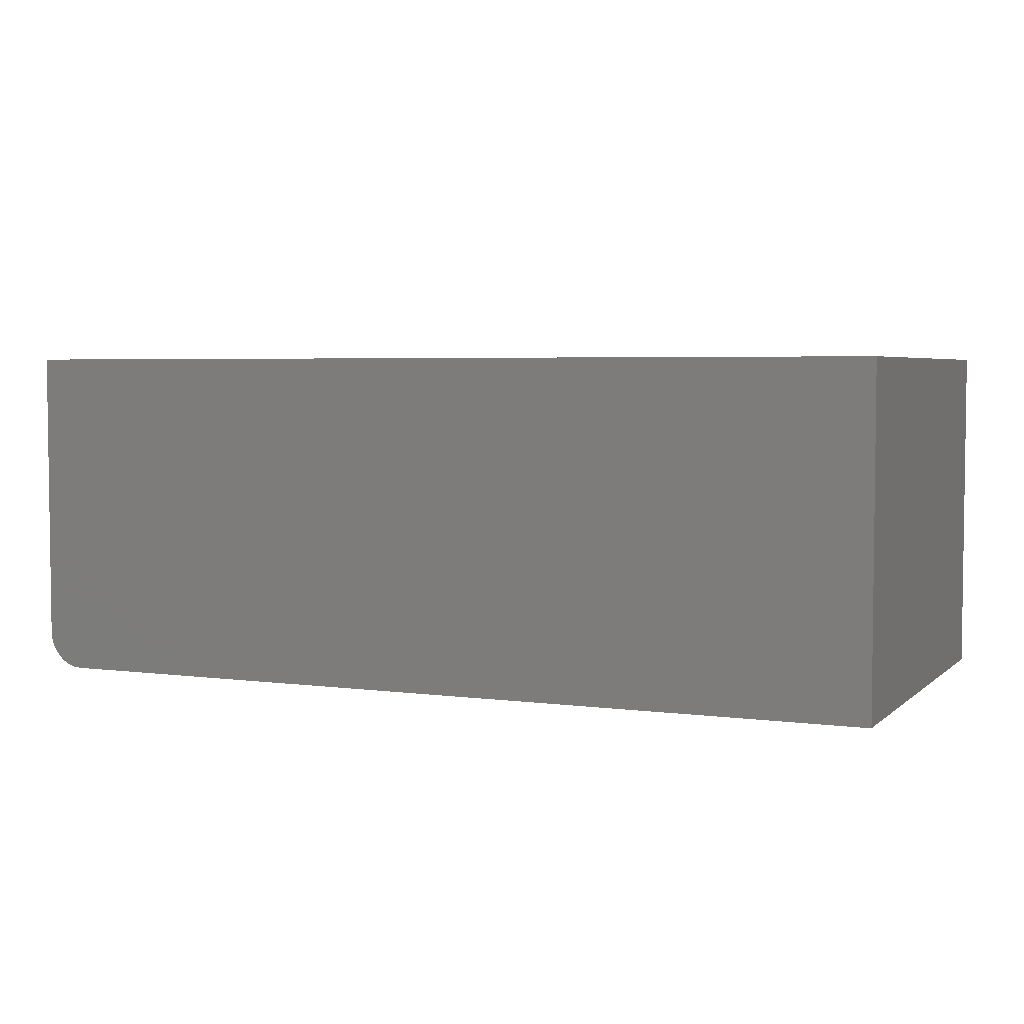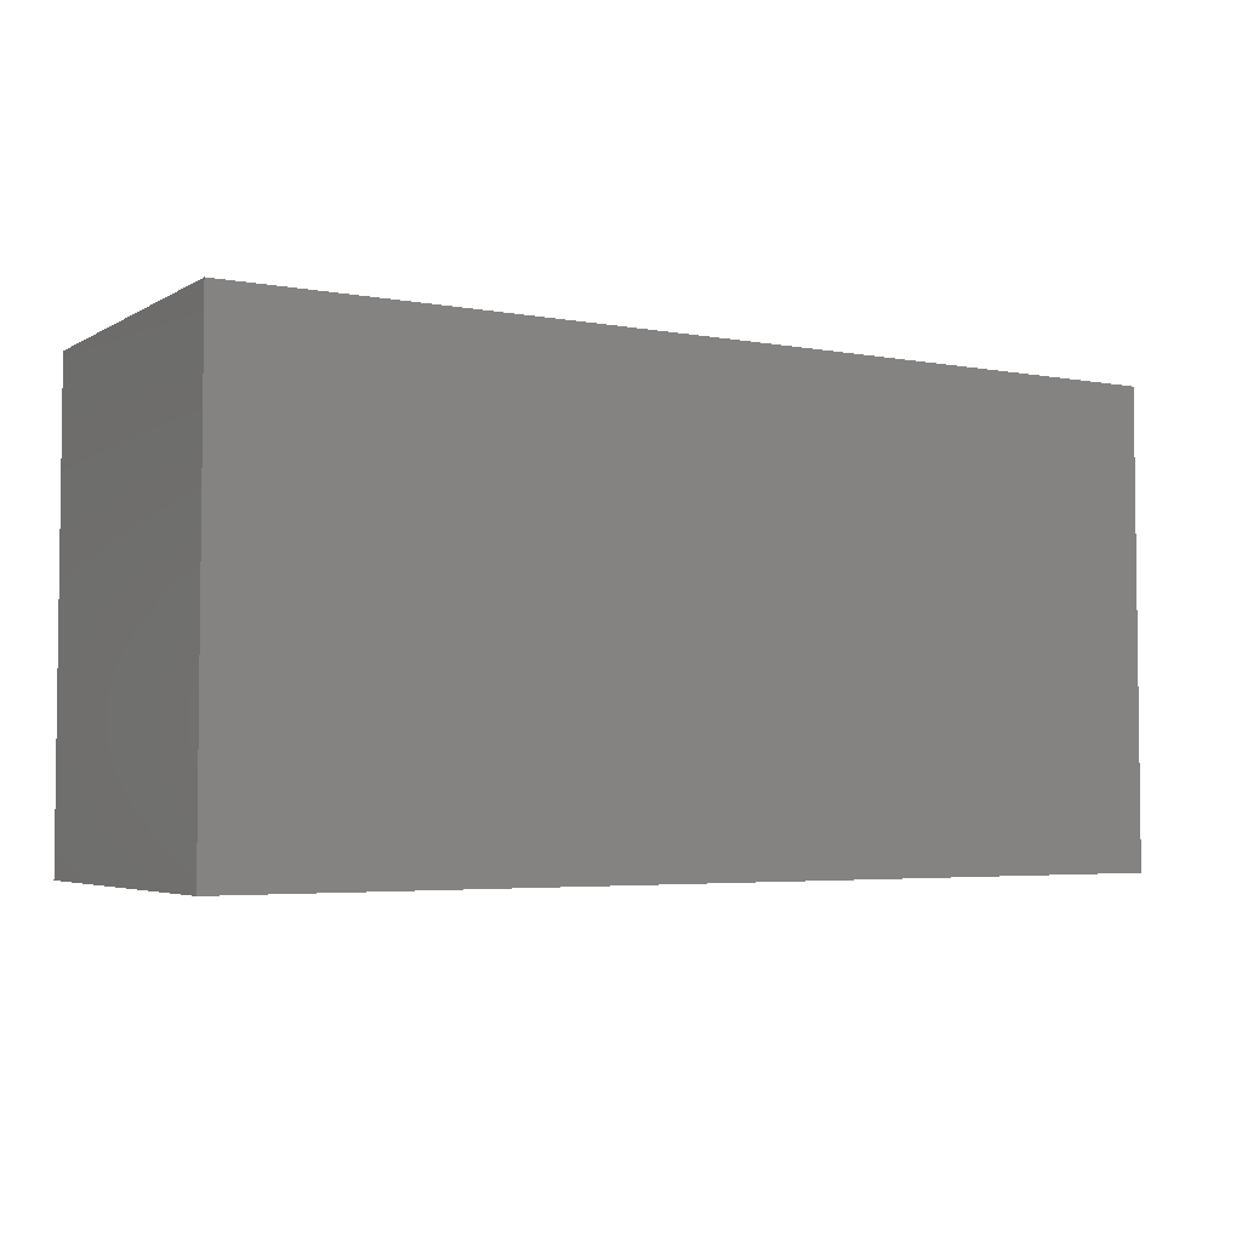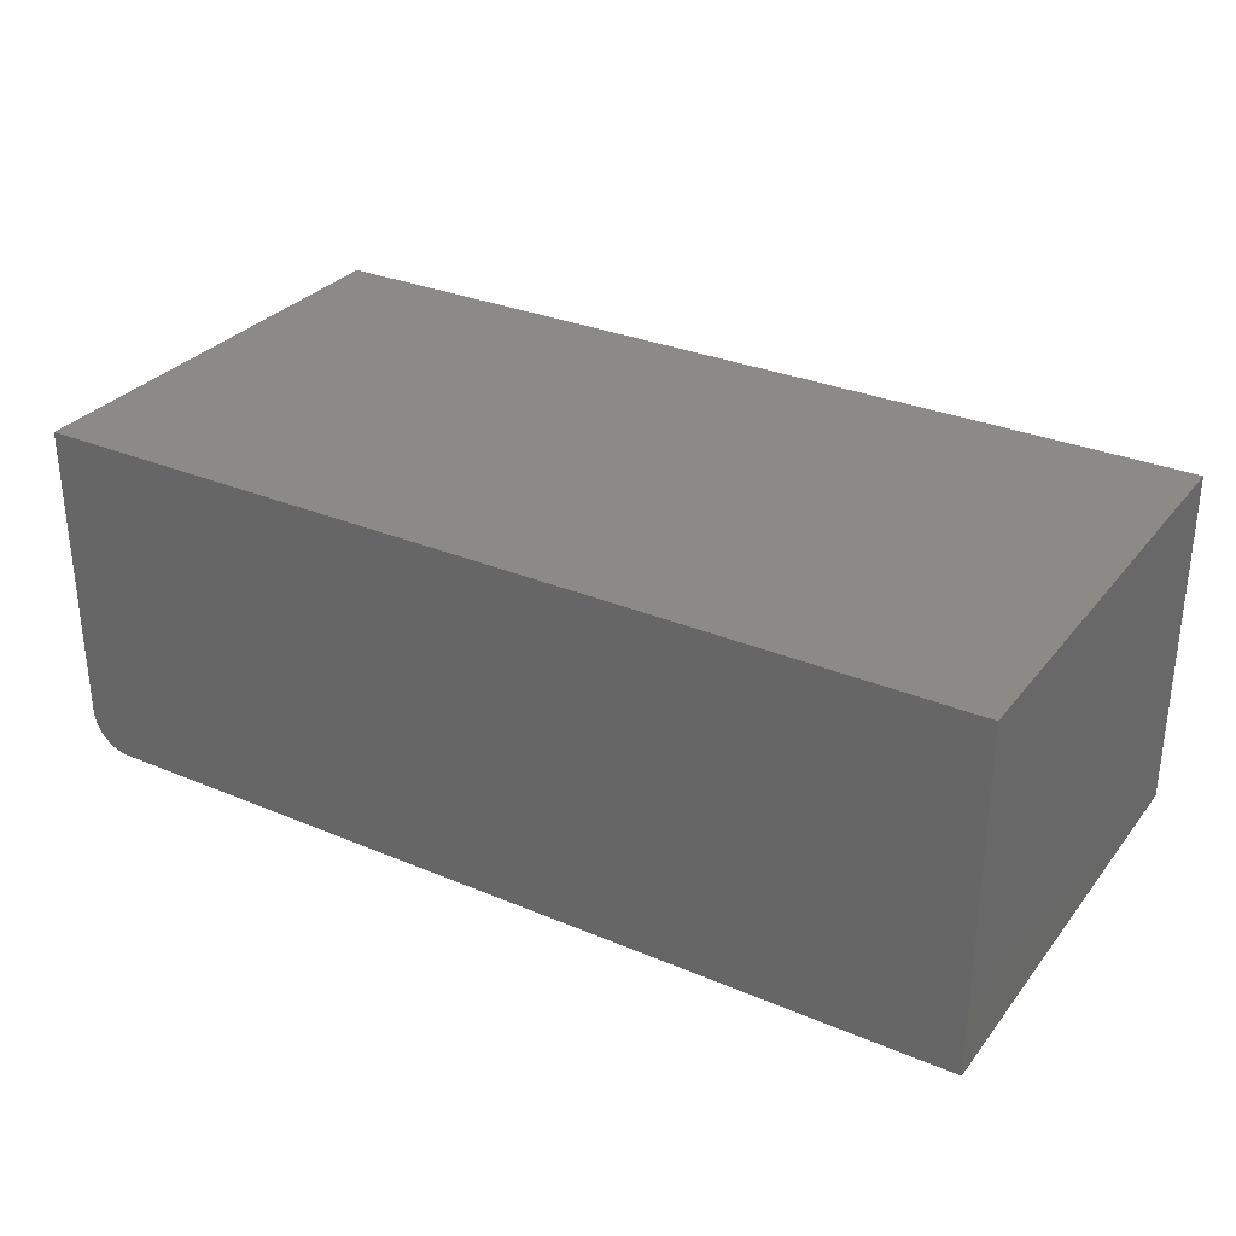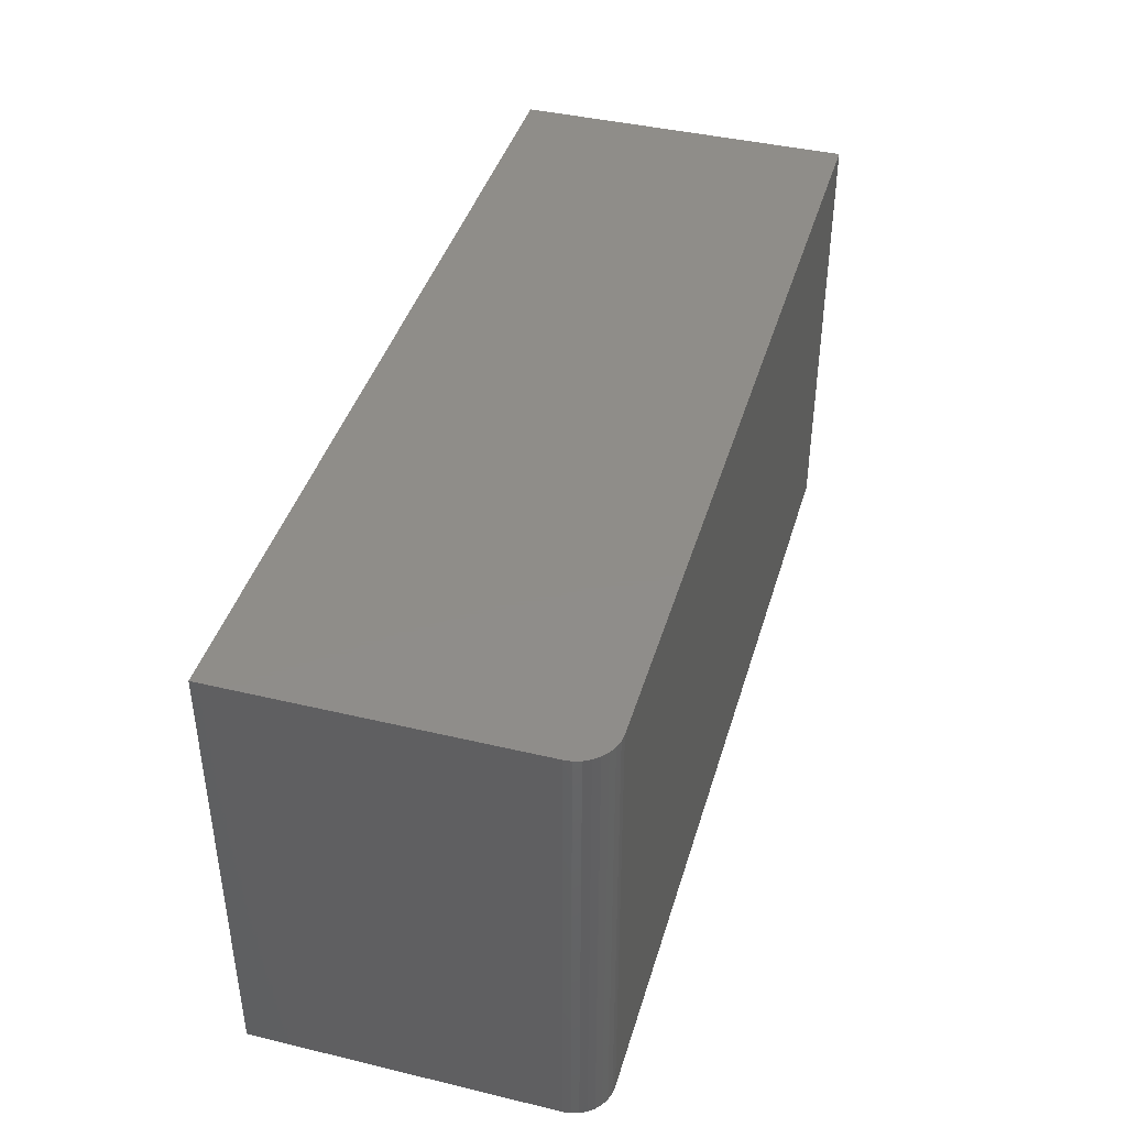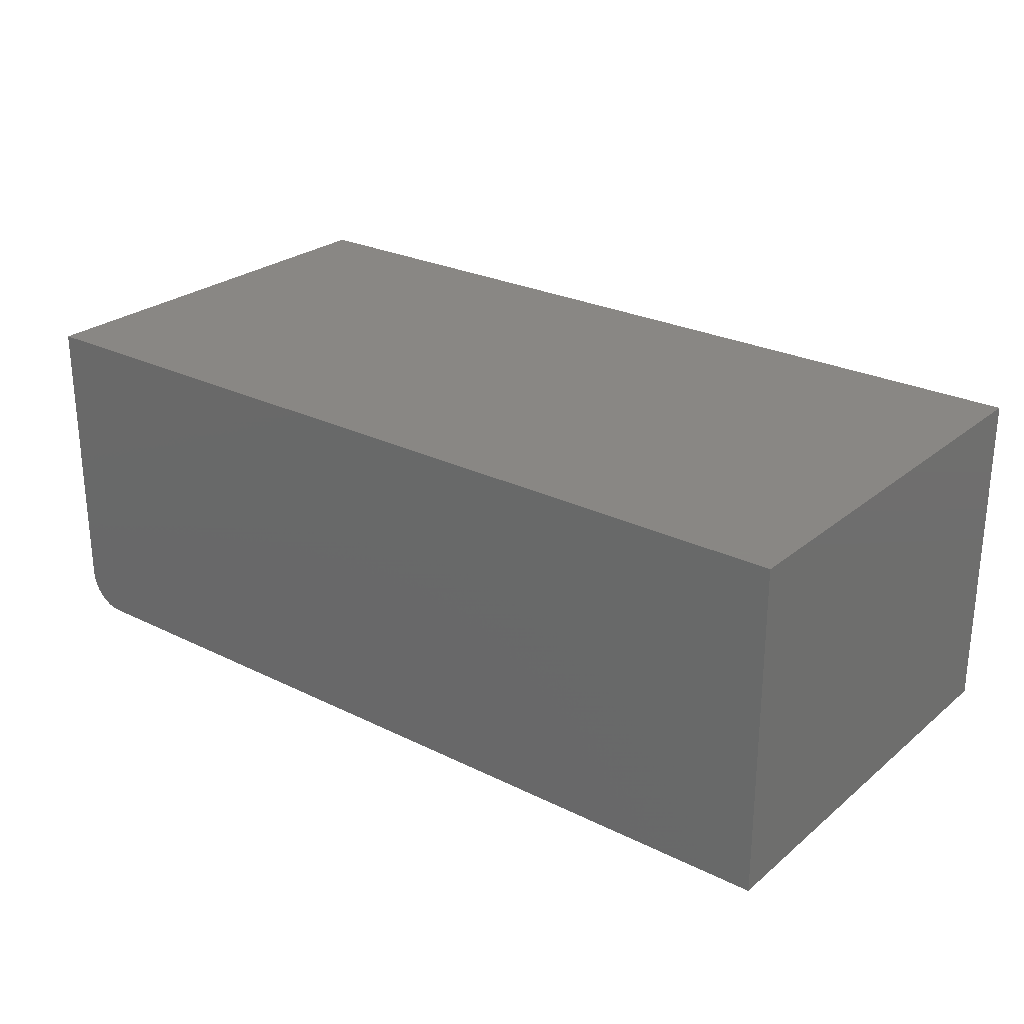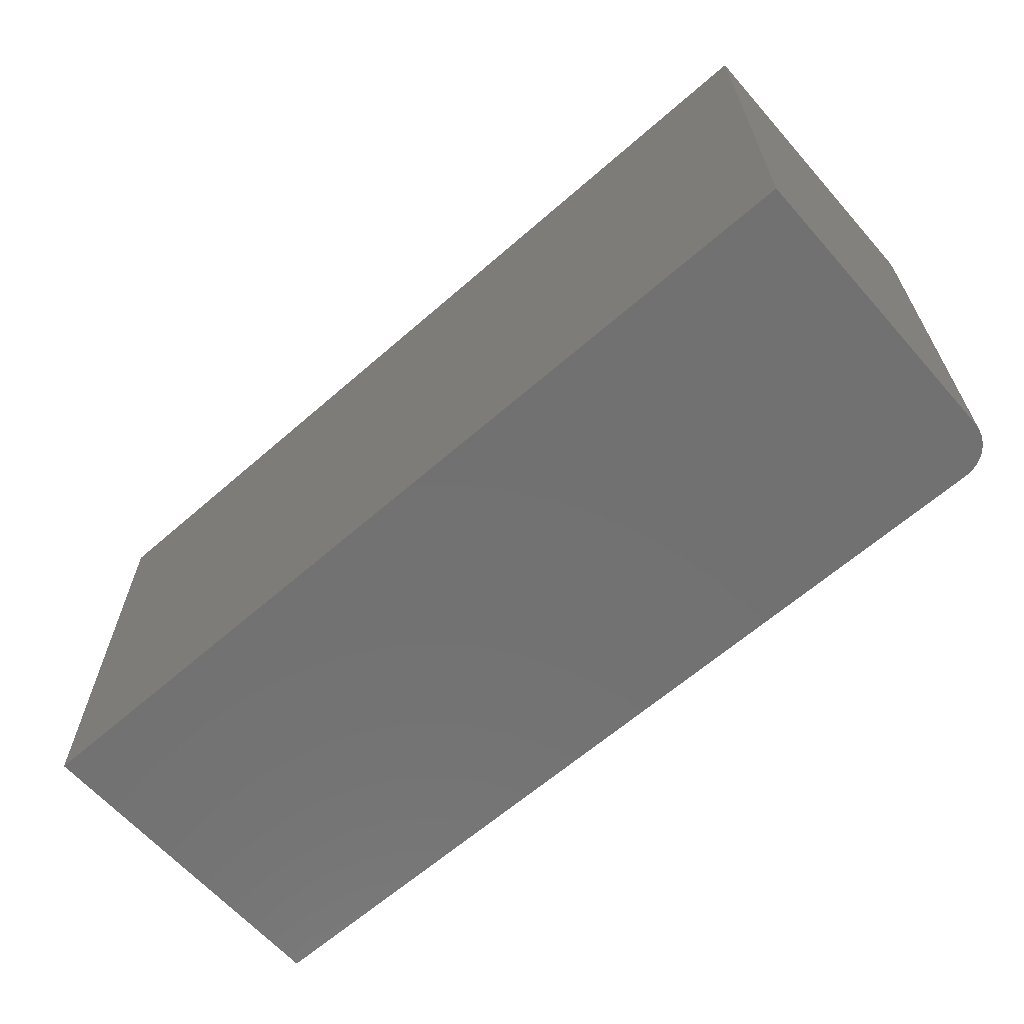
<metadata>
{"format":"stl","ext":"stl","renderer":"f3d","projection":"perspective","resolution":1024,"background":"white","views":[{"elev":4.2,"azim":-156.3,"up":"+Z"},{"elev":-4.1,"azim":-30.8,"up":"+Y"},{"elev":30.7,"azim":-148.8,"up":"+Z"},{"elev":41.5,"azim":106.1,"up":"+Y"},{"elev":25.9,"azim":-141.9,"up":"+Z"},{"elev":-63.5,"azim":41.4,"up":"+Y"}]}
</metadata>
<code>
# stl→obj: 24 verts, 44 faces
v -0.75 -0.375 0
v -0.75 0.3671 0
v 0.6875 -0.375 0
v 0.6875 0.3671 0
v 0.75 0.3671 0.0625
v 0.7488 0.3671 0.05031
v 0.75 0.3671 0.5547
v -0.75 0.3671 0.5547
v 0.7452 0.3671 0.03858
v 0.7395 0.3671 0.02778
v 0.7317 0.3671 0.01831
v 0.7222 0.3671 0.01053
v 0.7114 0.3671 0.004758
v 0.6997 0.3671 0.001201
v 0.75 -0.375 0.5547
v 0.75 -0.375 0.0625
v -0.75 -0.375 0.5547
v 0.6997 -0.375 0.001201
v 0.7114 -0.375 0.004758
v 0.7222 -0.375 0.01053
v 0.7317 -0.375 0.01831
v 0.7395 -0.375 0.02778
v 0.7452 -0.375 0.03858
v 0.7488 -0.375 0.05031
f 1 2 3
f 3 2 4
f 5 6 7
f 4 2 8
f 4 8 7
f 4 7 6
f 4 6 9
f 4 9 10
f 4 10 11
f 4 11 12
f 4 12 13
f 4 13 14
f 15 16 7
f 7 16 5
f 15 17 1
f 15 1 3
f 15 3 18
f 15 18 19
f 15 19 20
f 15 20 21
f 15 21 22
f 15 22 23
f 15 23 24
f 15 24 16
f 3 4 18
f 18 4 14
f 18 14 19
f 19 14 13
f 19 13 20
f 20 13 12
f 20 12 21
f 21 12 11
f 21 11 22
f 22 11 10
f 22 10 23
f 23 10 9
f 23 9 24
f 24 9 6
f 24 6 16
f 16 6 5
f 17 15 8
f 8 15 7
f 8 2 17
f 17 2 1

</code>
